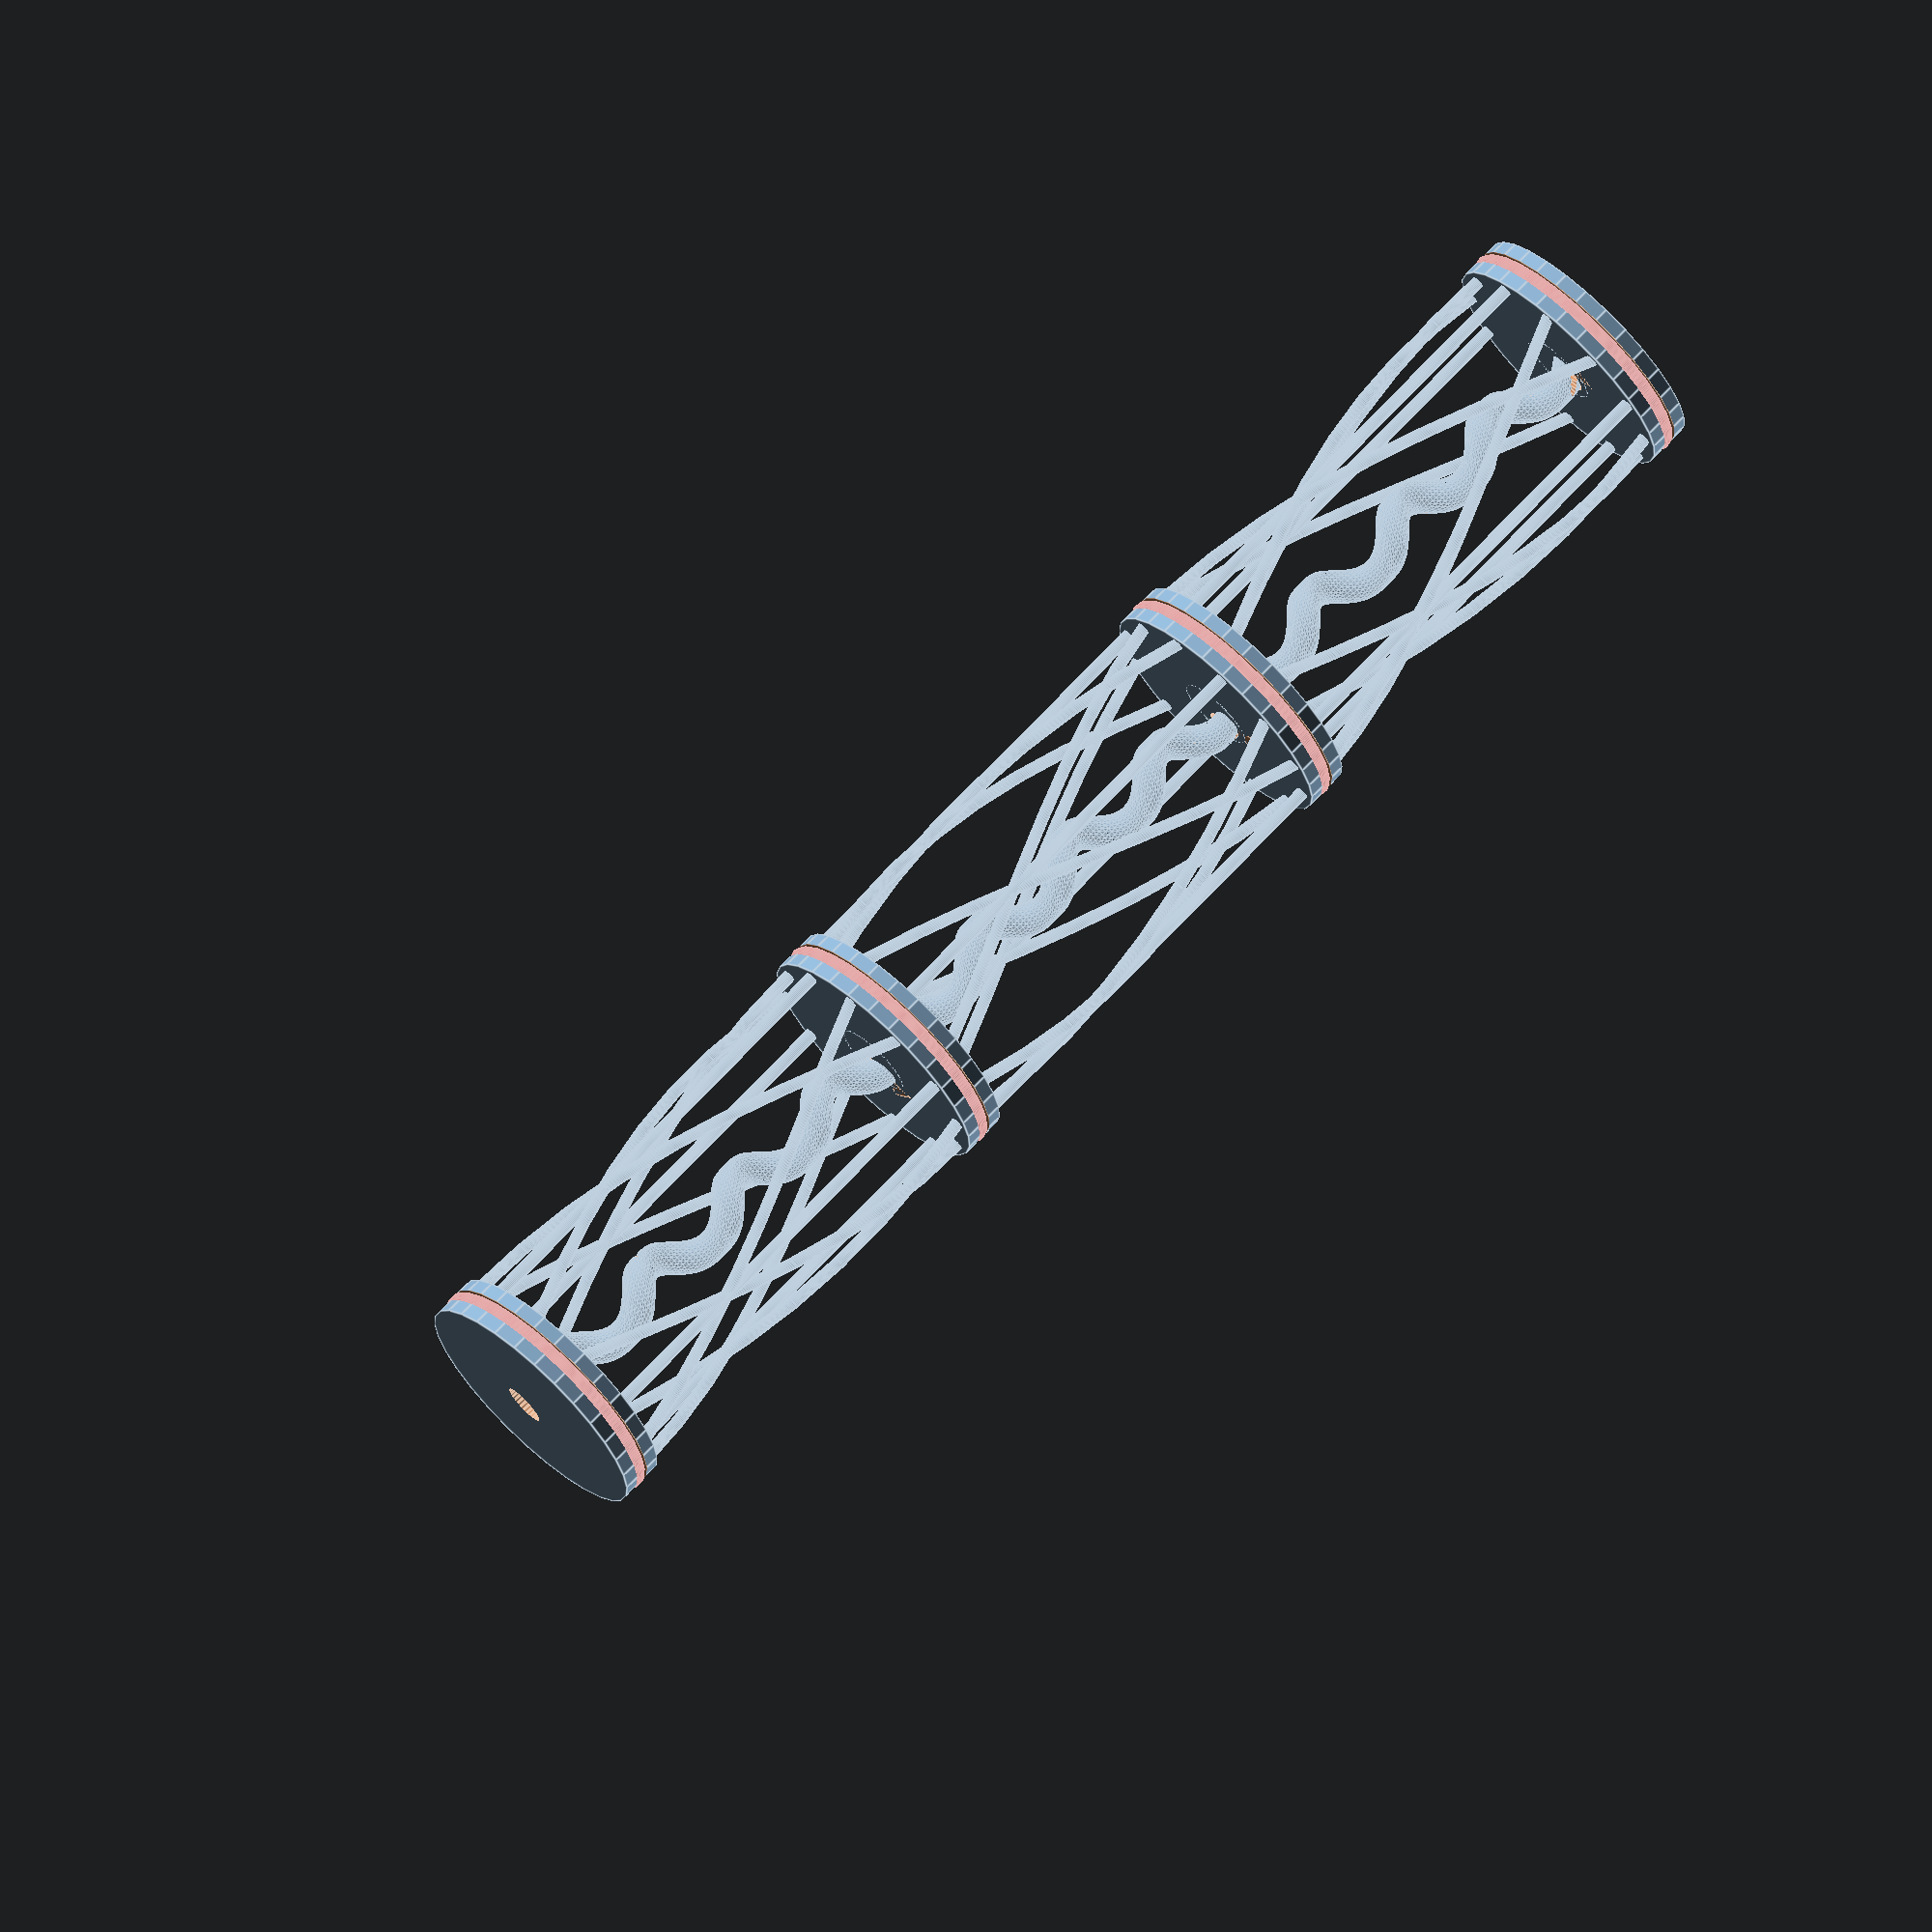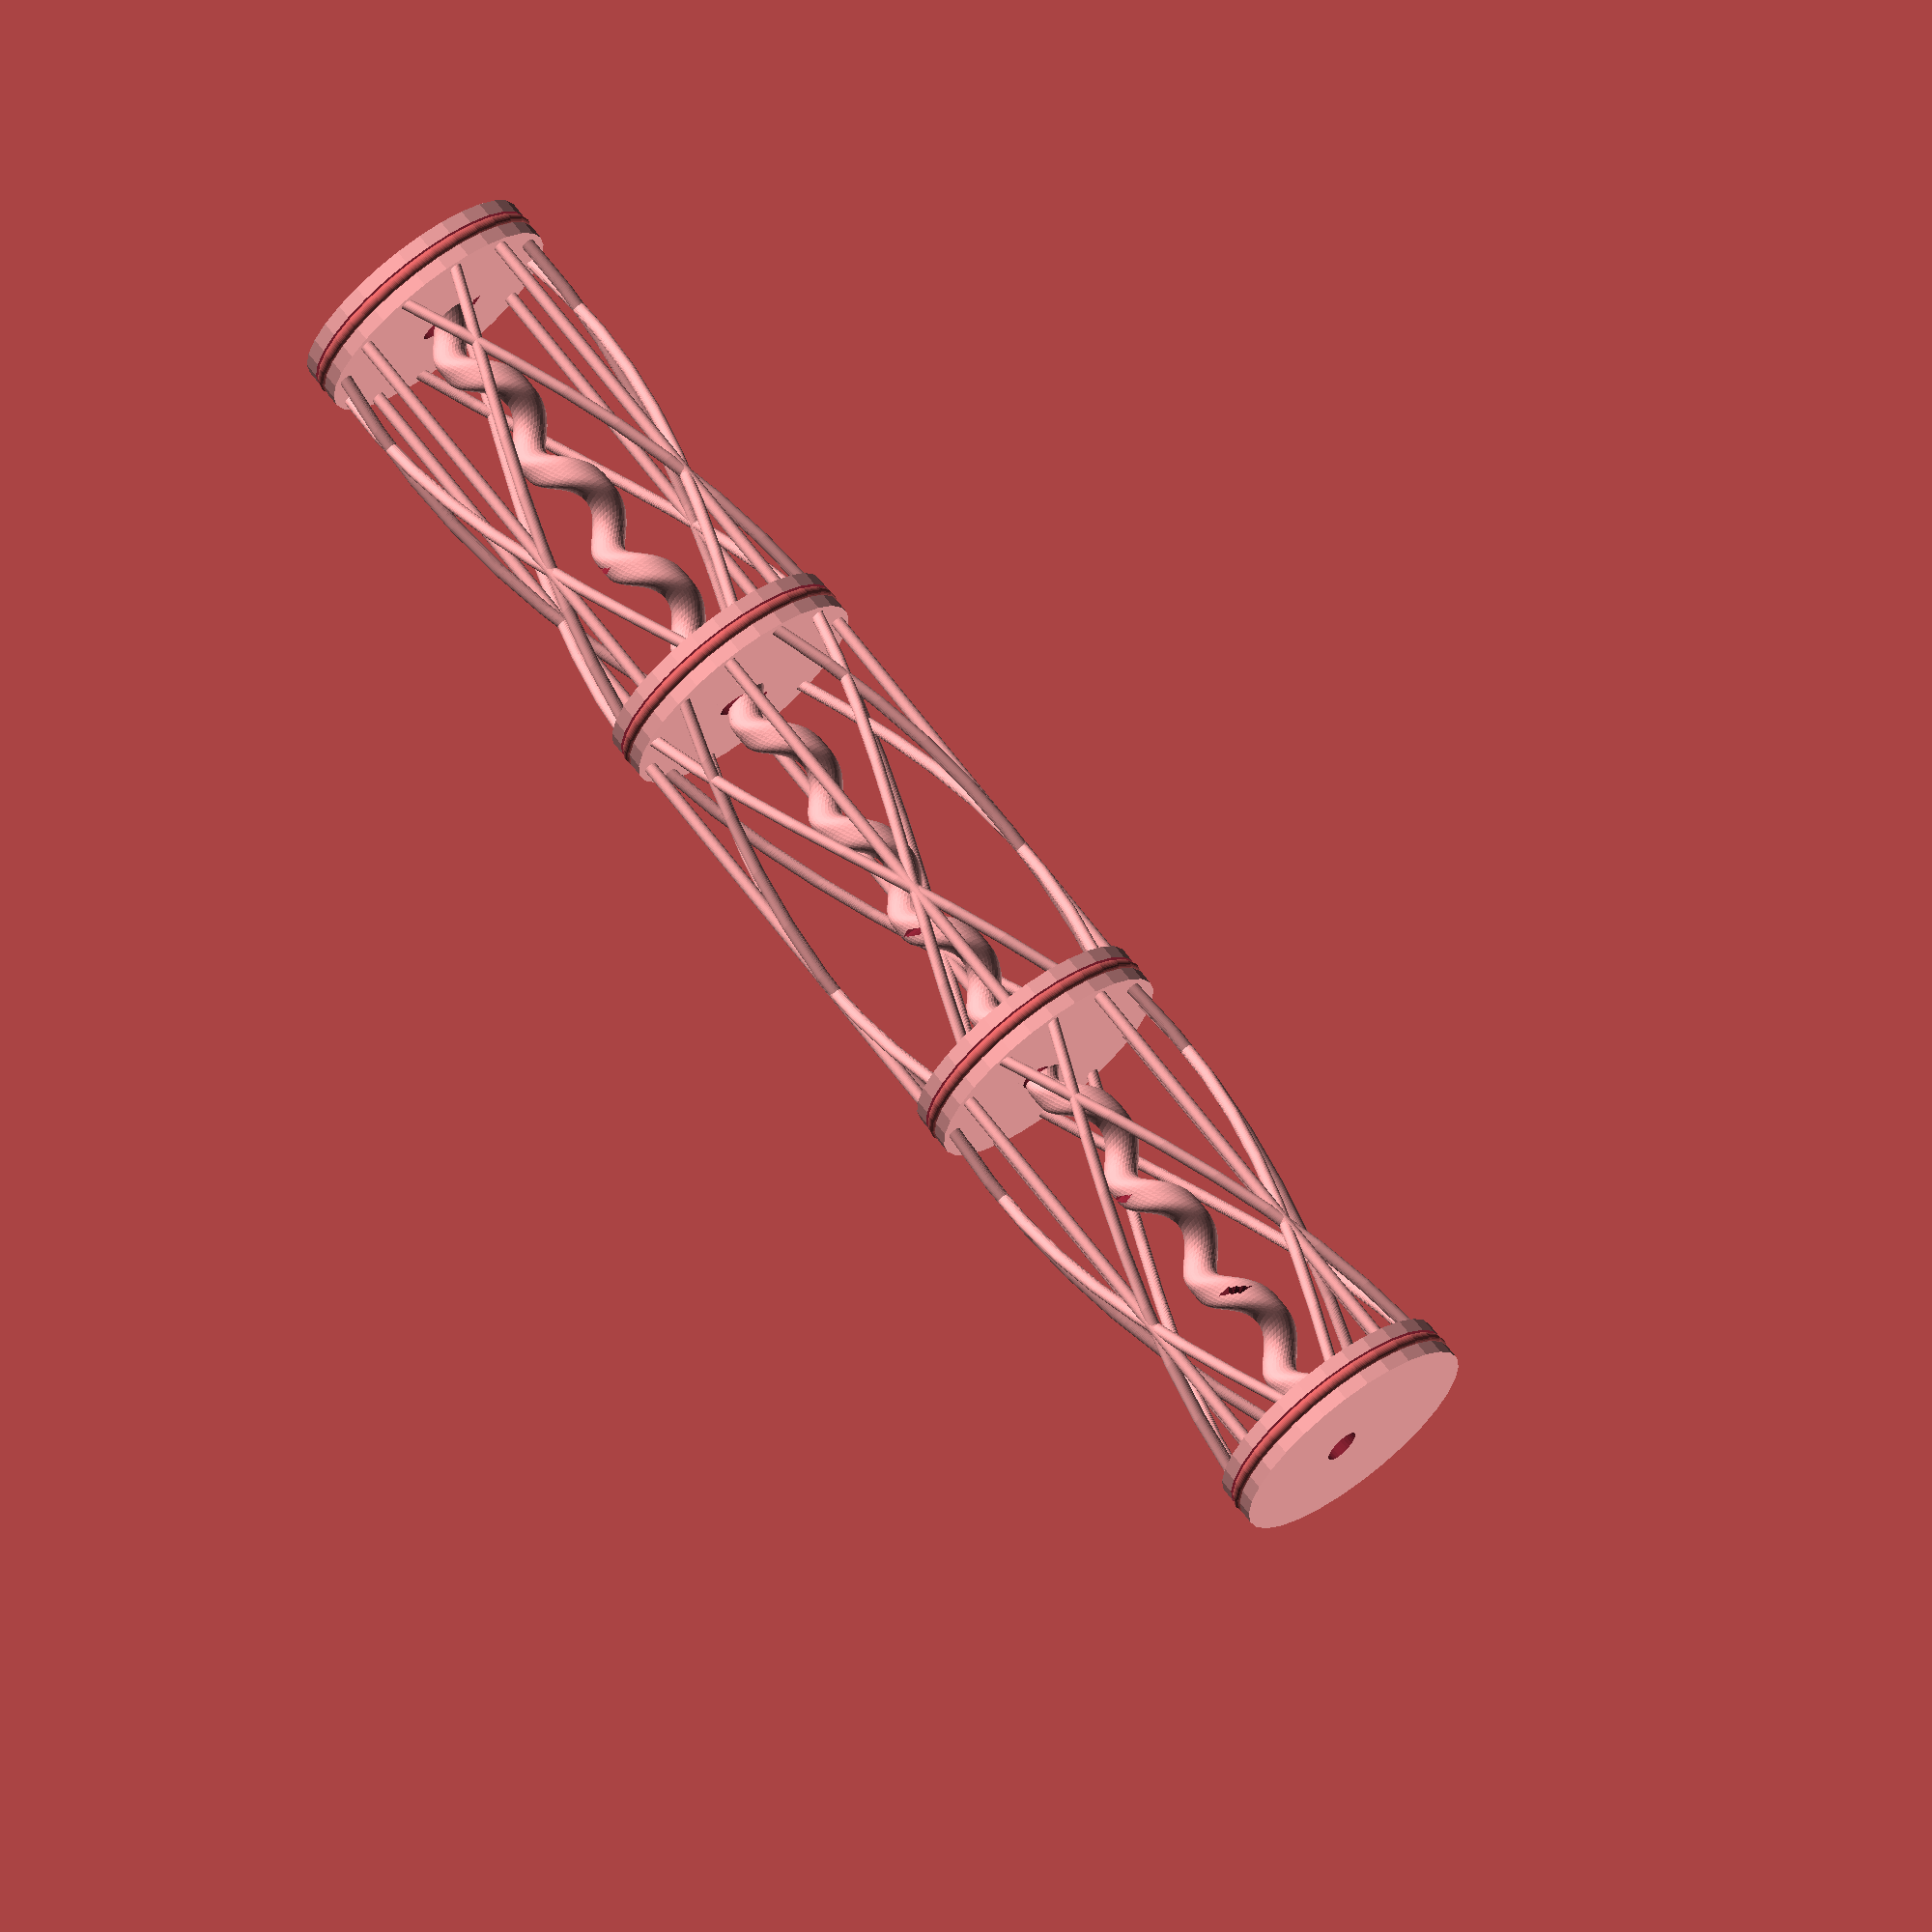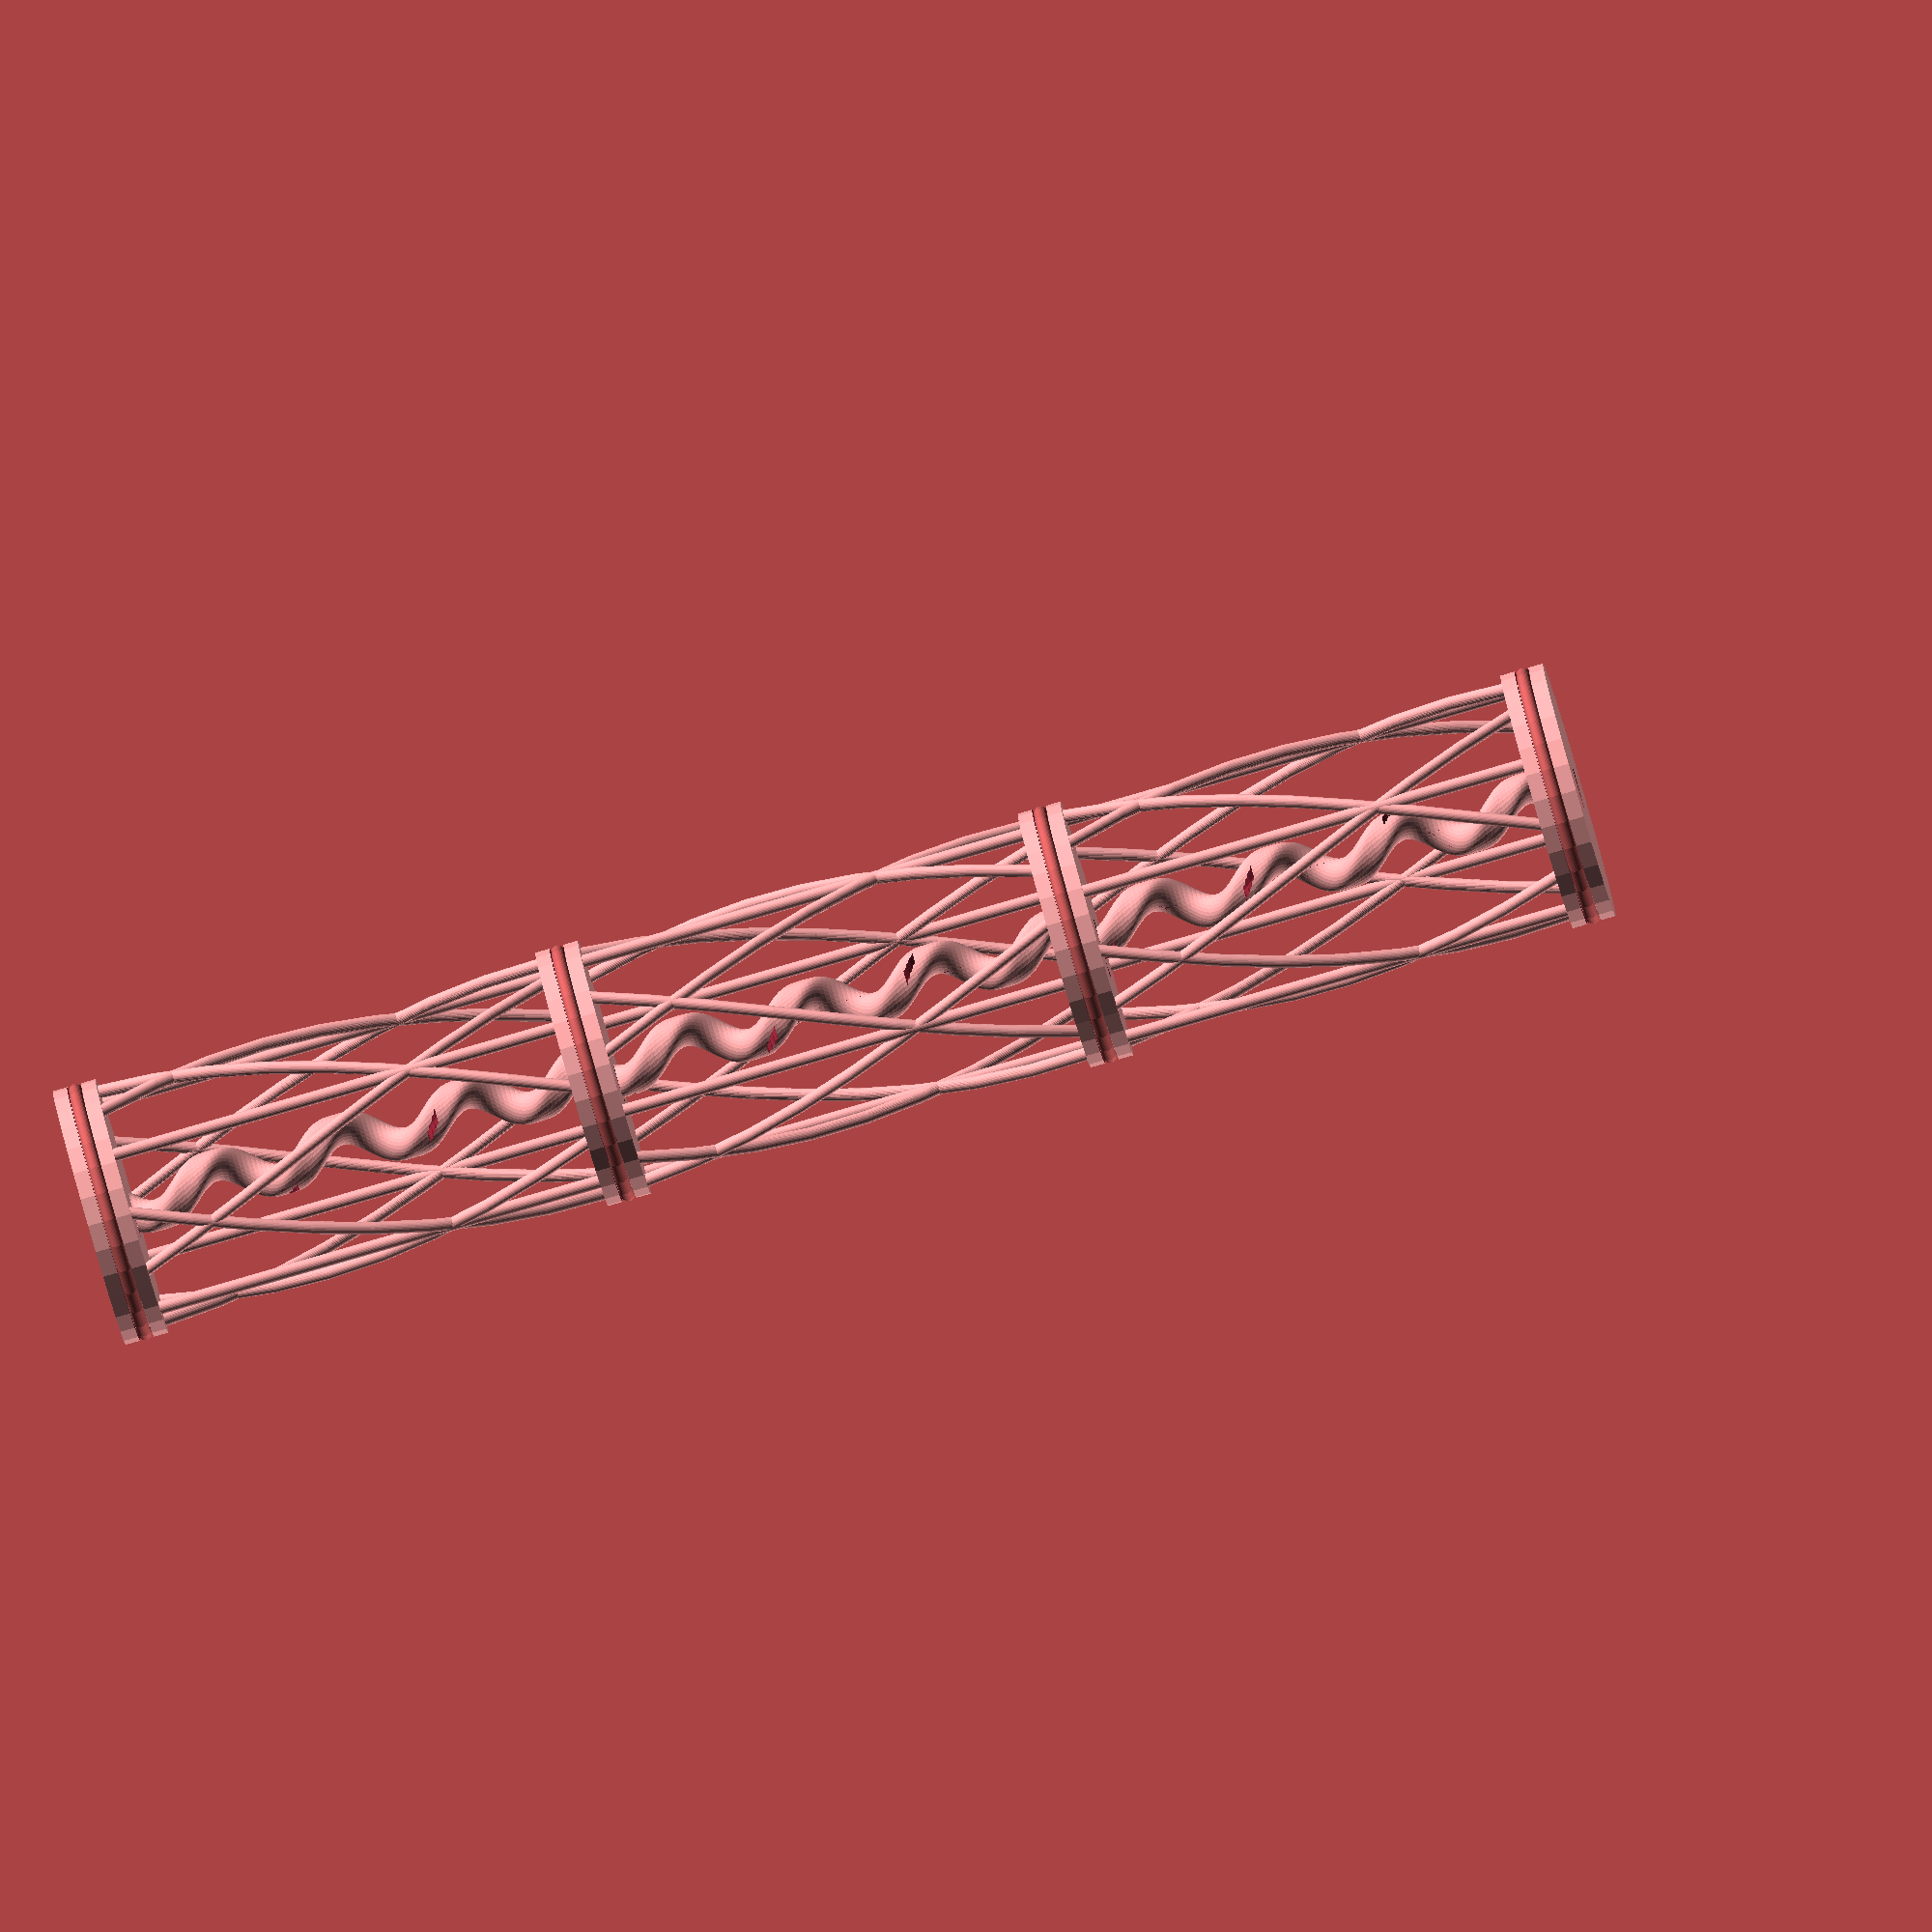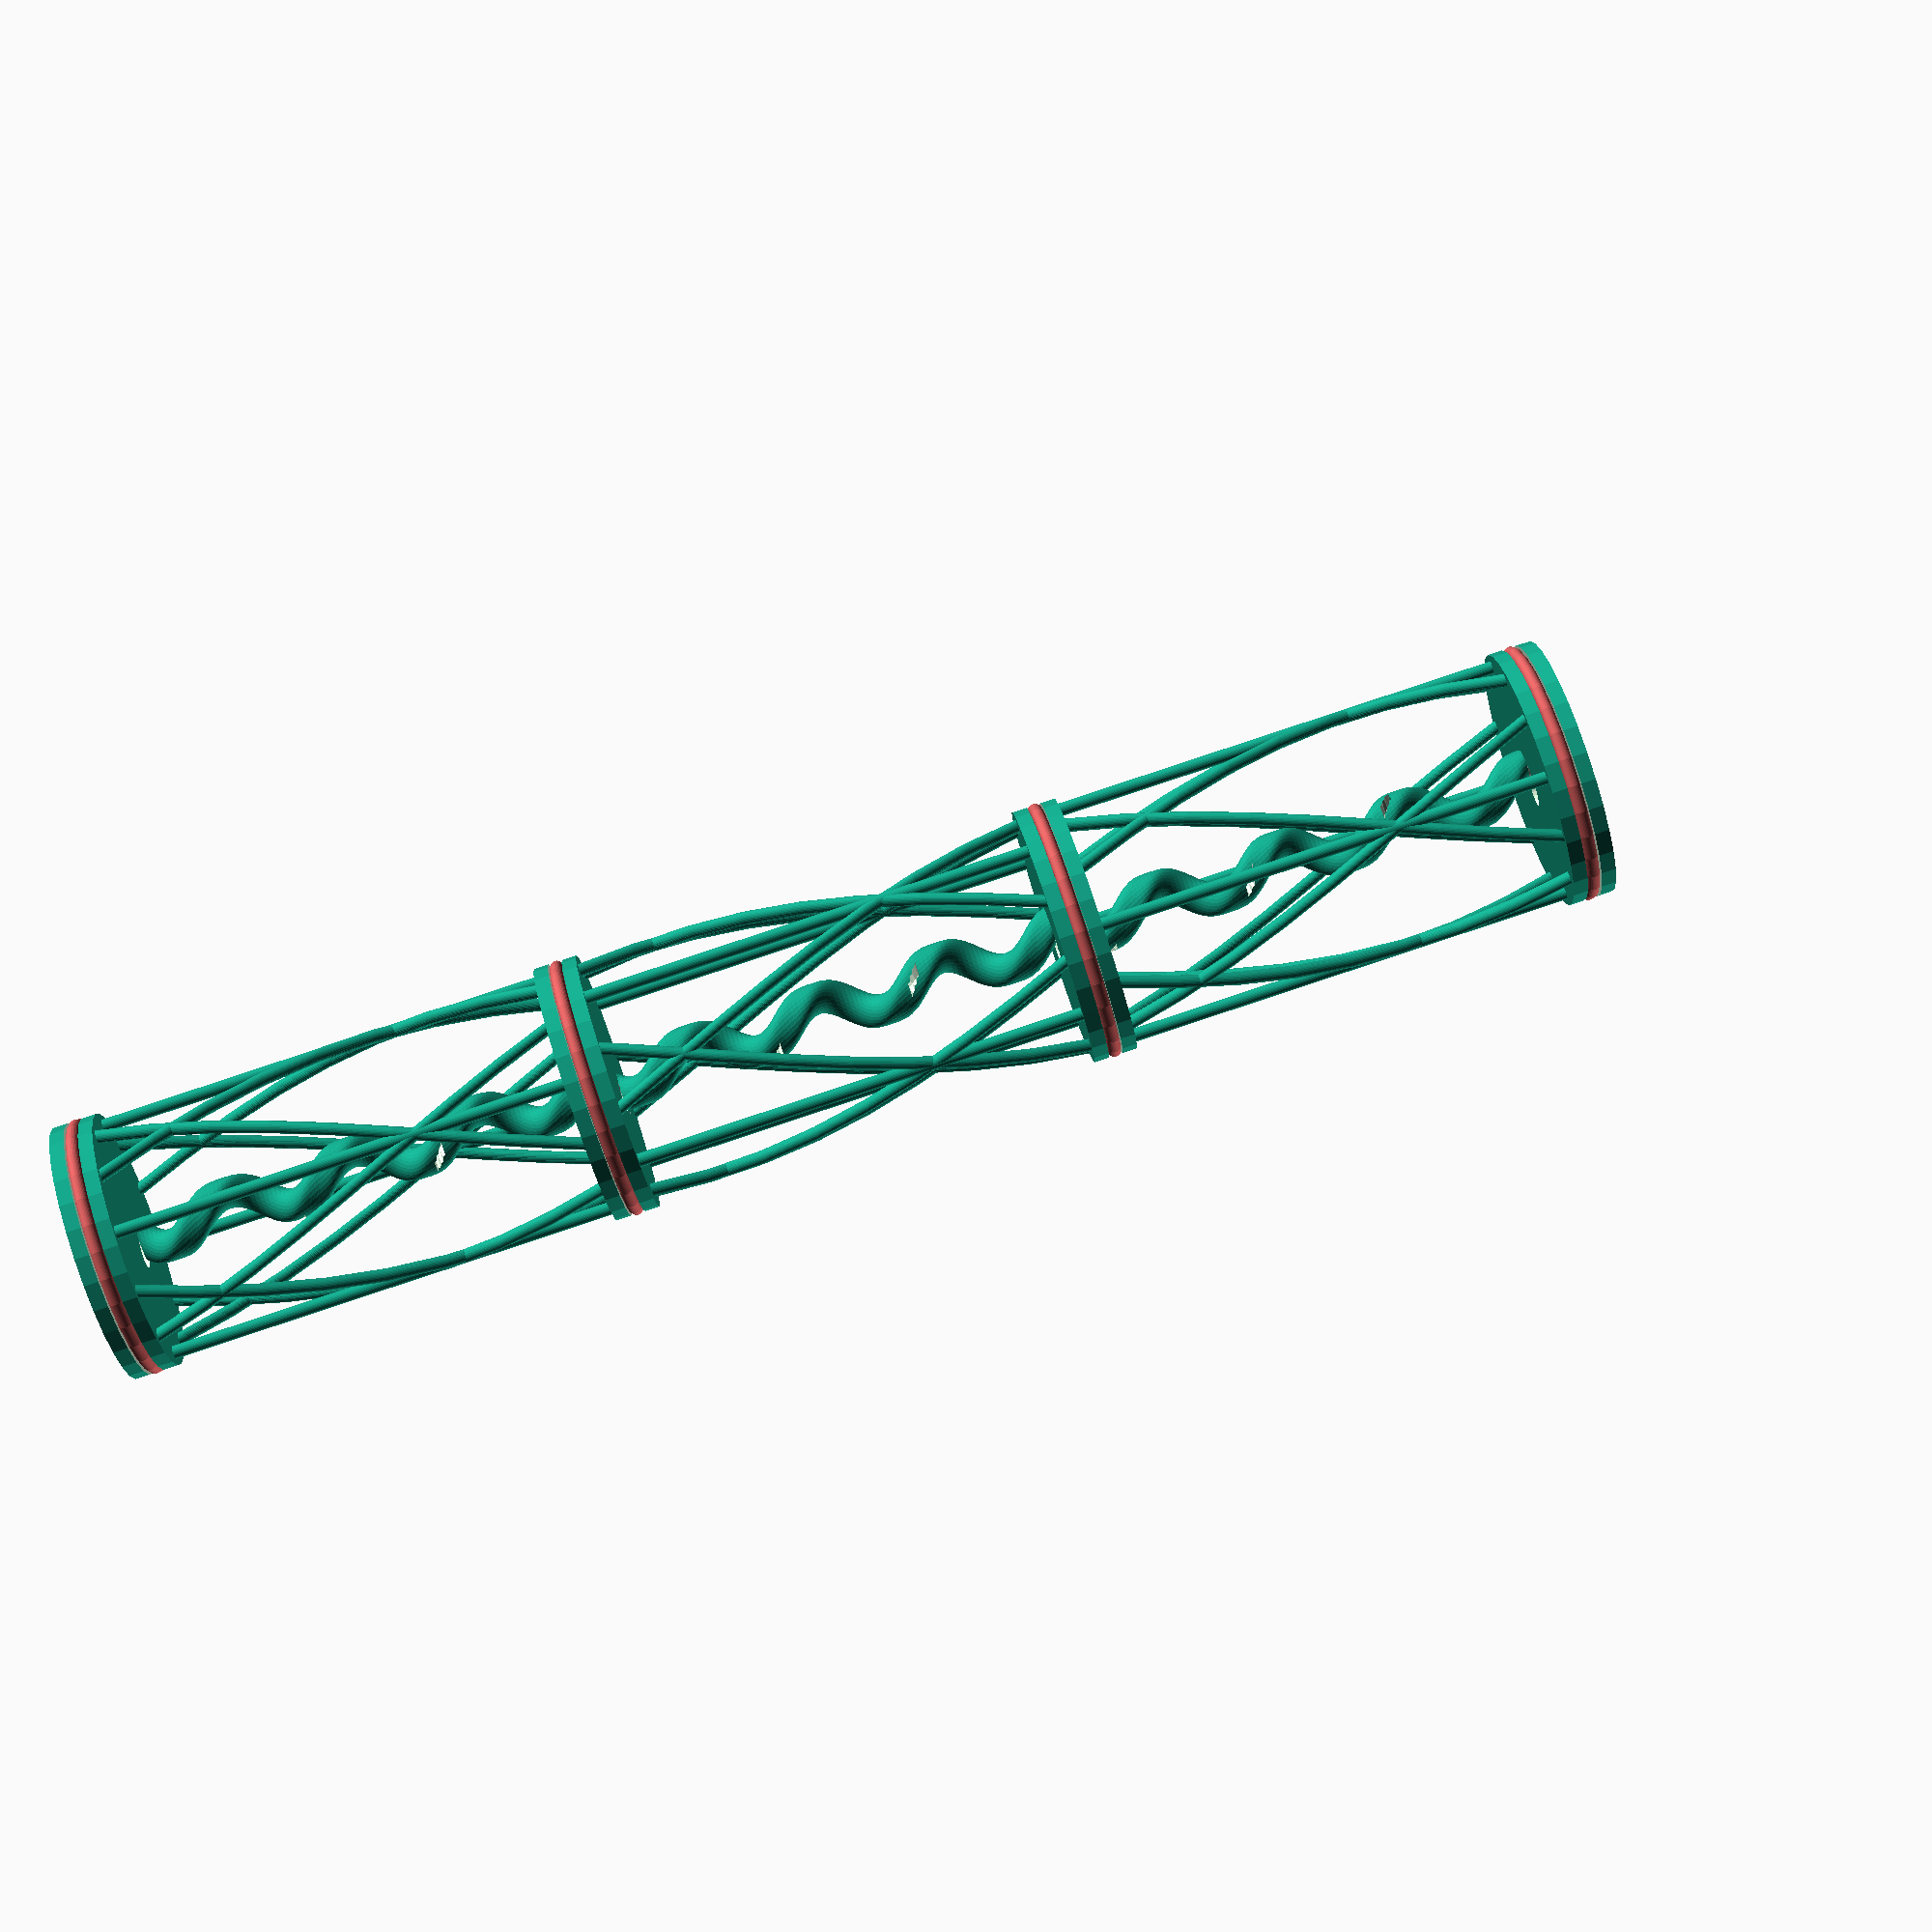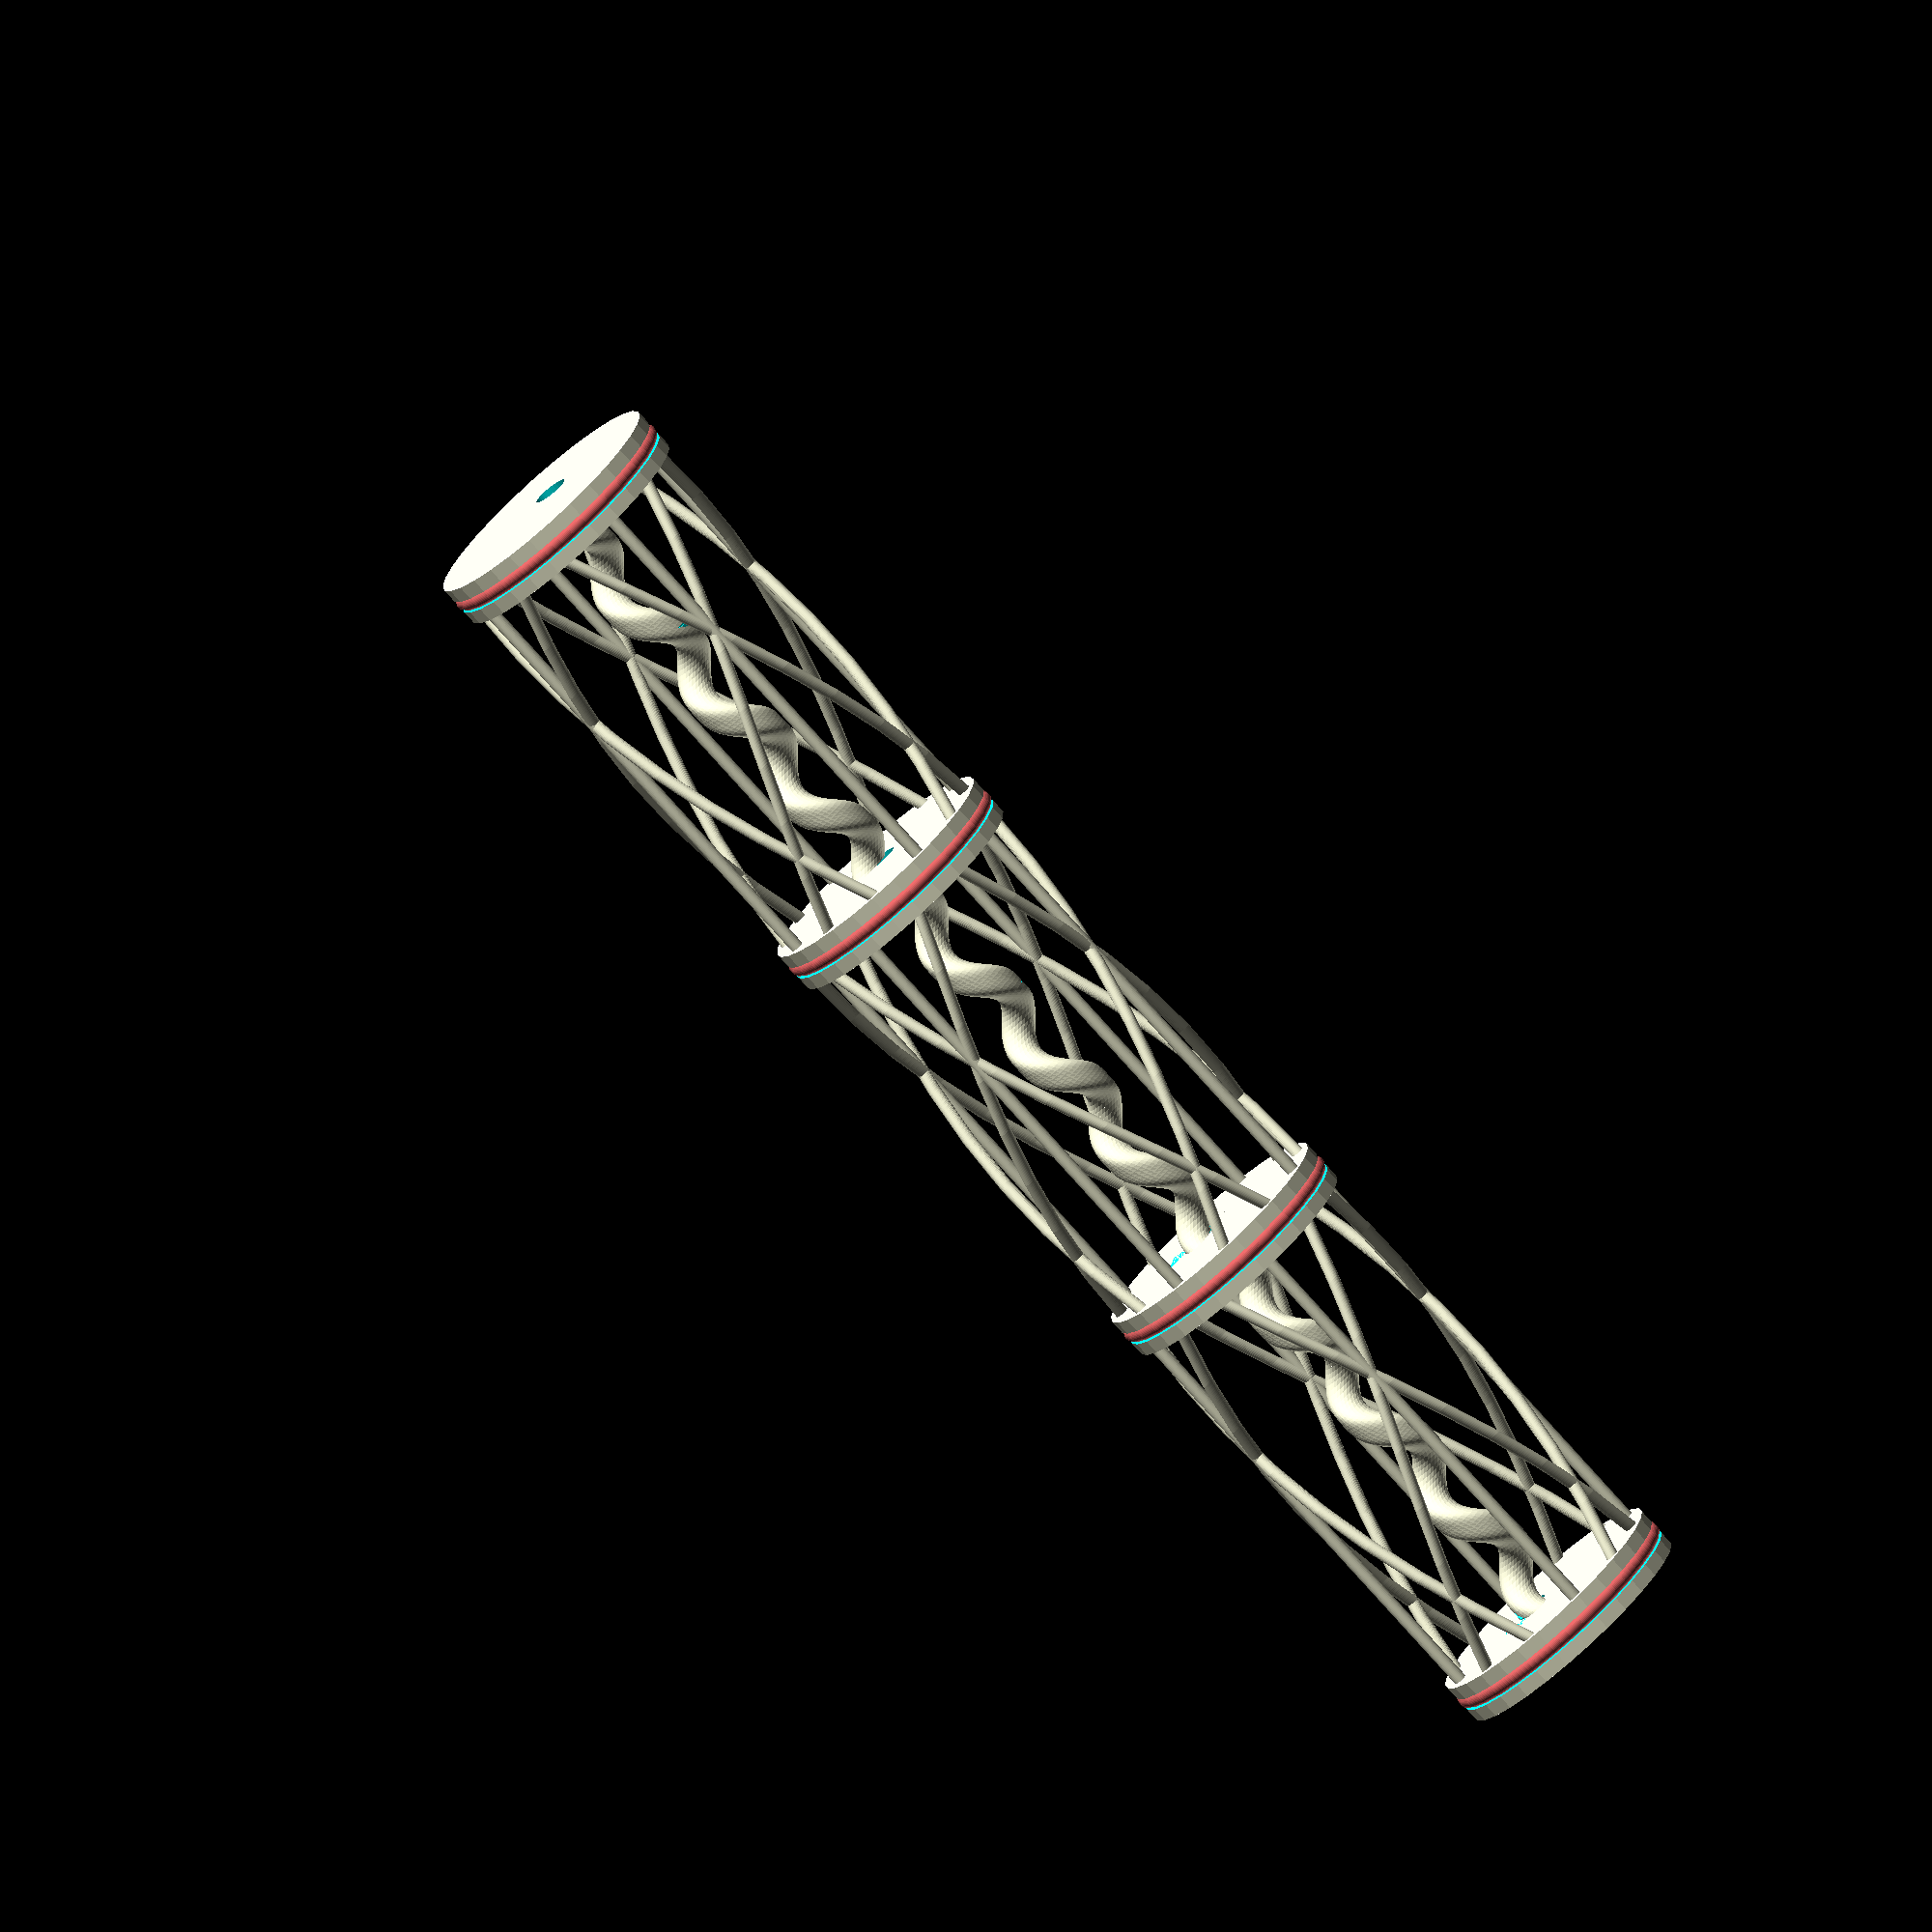
<openscad>
// This file is Copyright Robert L. Read 2025.
// Although Public Invention does everything open source, this file is an
// exception.

// MODIFIED by Gemini.
// VERSION 21: Corrected spacer alignment, helical void concentricity, and support visibility.

// --- Model Precision ---
high_res_fn = 150;
low_res_fn = 30;
$fn = $preview ? low_res_fn : high_res_fn;

// --- Main Parameters ---
num_bins = 3; 
number_of_complete_revolutions = 12;
screw_OD_mm = 1.8;
screw_ID_mm = 1;
scale_ratio = 1.4;

// --- NEW PARAMETERS for Tube Filter ---
tube_od_mm = 32;
tube_wall_mm = 1;
insert_length_mm = 350/2;
oring_cross_section_mm = 1.5;
spacer_height_mm = 5;
adapter_hose_id_mm = 30;
support_rib_thickness_mm = 1.5;
support_revolutions = 0.25;
support_density = 4; // NEW: Number of support bundles around the circumference

// --- CONTROL_VARIABLES ---
USE_MODULAR_FILTER    = 1;
USE_HOSE_ADAPTER_CAP  = 0;

// Visual Options
ADD_HELICAL_SUPPORT   = true;
USE_TRANSLUCENCY      = false;
SHOW_O_RINGS          = true;

// ===============================================================
// === Main Logic ================================================
// ===============================================================

if (USE_MODULAR_FILTER) {
    ModularFilterAssembly(tube_od_mm - (2 * tube_wall_mm), insert_length_mm, num_bins, spacer_height_mm, oring_cross_section_mm);
} else if (USE_HOSE_ADAPTER_CAP) {
    HoseAdapterEndCap(tube_od_mm, adapter_hose_id_mm, oring_cross_section_mm);
}

// ===============================================================
// === Module Definitions ========================================
// ===============================================================

// Creates the helical cutting tool for the void.
module CorkscrewVoid(h, twist) {
    linear_extrude(height = h, center = true, convexity = 10, twist = twist) {
        translate([screw_OD_mm, 0, 0]) {
            scale([1, scale_ratio]) {
                circle(r = screw_ID_mm);
            }
        }
    }
}

// This module creates the solid part of the helical screw.
module CorkscrewSolid(h, twist) {
    linear_extrude(height = h, center = true, convexity = 10, twist = twist) {
        translate([screw_OD_mm, 0, 0]) {
            scale([1, scale_ratio]) {
                circle(r = screw_OD_mm);
            }
        }
    }
}

// Assembles the complete filter by stacking corkscrew sections and Capture Spacers.
module ModularFilterAssembly(tube_id, total_length, bin_count, spacer_h, oring_cs) {
    total_spacer_length = (bin_count + 1) * spacer_h;
    total_screw_length = total_length - total_spacer_length;
    bin_length = total_screw_length / bin_count;
    // The twist is now continuous over the entire length of the assembly.
    twist_rate = (360 * number_of_complete_revolutions) / total_length;

    // Center the whole assembly vertically
    translate([0, 0, -total_length/2]) {

        // Initial spacer at the bottom.
        z_pos_base_spacer = spacer_h/2;
        translate([0,0,z_pos_base_spacer])
            rotate([0,0, twist_rate * z_pos_base_spacer])
                CaptureSpacer(tube_id, spacer_h, oring_cs, bin_length, twist_rate, is_base = true);

        // Loop to stack SOLID screw bins and spacers
        for (i = [0 : bin_count - 1]) {
            // Calculate Z position for the screw segment
            z_pos_screw = spacer_h + i * (bin_length + spacer_h) + bin_length/2;

            // The rotation of the screw is determined by its Z position.
            screw_rot = twist_rate * z_pos_screw;
            // The twist of the screw segment itself is based on its own height.
            screw_twist = twist_rate * bin_length;

            // Translate to position, then rotate.
            translate([0, 0, z_pos_screw])
                rotate([0,0,screw_rot])
                    FlatEndScrew(h = bin_length, twist = screw_twist, num_bins = bin_count);

            // Z position for the spacer that sits on TOP of the screw
            z_pos_spacer = z_pos_screw + bin_length/2 + spacer_h/2;

            // The spacer must also be rotated to match the helix at its Z-position.
            spacer_rot = twist_rate * z_pos_spacer;

            translate([0, 0, z_pos_spacer])
                rotate([0,0,spacer_rot])
                    CaptureSpacer(tube_id, spacer_h, oring_cs, bin_length, twist_rate, is_top = (i == bin_count-1), is_base = false);
        }
    }
}


// Creates a bulkhead that captures the end of a screw section.
// It now accepts a twist_rate to cut the helical profile through itself.
module CaptureSpacer(tube_id, height, oring_cs, bin_length, twist_rate, is_base=false, is_top=false) {
    spacer_od = tube_id - 0.2;
    screw_flight_od = 4 * screw_OD_mm;
    socket_depth = height / 2;

    difference() {
        // Main spacer body
        cylinder(d = spacer_od, h = height, center = true);

        // Cut the helical profile for the screw flights to pass through.
        // We use CorkscrewSolid as the cutting tool.
        CorkscrewSolid(h + 0.2, twist_rate * (height + 0.2));

        // O-ring groove on the outside
        OringGroove_OD_Cutter(spacer_od, oring_cs);

        // Socket for the screw head, cut from the bottom of the spacer.
        if (!is_base && !is_top) {
            translate([0, 0, -height/2])
                cylinder(d = screw_flight_od + 0.4, h = socket_depth + 0.1);
        }
    }

    // These parts are not differenced.
    union() {
        if (SHOW_O_RINGS) {
            OringVisualizer(spacer_od, oring_cs);
        }
        if (ADD_HELICAL_SUPPORT && !is_top) {
            translate([0,0,height/2])
                HelicalOuterSupport(spacer_od, bin_length, support_rib_thickness_mm, support_revolutions);
        }
    }
}

// Creates a corkscrew with perfectly flat ends.
// It now takes a pre-calculated twist and the number of bins.
module FlatEndScrew(h, twist, num_bins) {
    screw_outer_dia = 4 * screw_OD_mm;
    
    intersection() {
        difference() {
            // Create the main helical body, add a small tolerance
            CorkscrewSolid(h + 0.5, twist);
            // Cut slits into the helix to separate the bins
            CorkscrewSlitKnife(twist, h, num_bins);
        }
        // Use a cylinder intersection to ensure the ends are perfectly flat
        cylinder(d = screw_outer_dia + 2, h = h, center = true);
    }
}

// ... (Rest of modules are unchanged and included for completeness) ...
// This module creates the helical support structure between spacers.
// It is now fully parameterized based on the main filter settings.
module HelicalOuterSupport(target_dia, target_height, rib_thickness, revolutions) {
    twist_angle = 360 * revolutions;
    radius = target_dia / 2 - rib_thickness;

    // The for-loop creates rotational symmetry based on support_density
    for( i = [0:1:support_density-1]){
        rotate([0,0,i*(360/support_density)]) {
            // This union creates a bundle of 3 struts at different angles
            union() {
                // Left-handed helix
                linear_extrude(height = target_height, center = false, convexity = 10, twist = -twist_angle)
                    rotate([0,0,0])
                        translate([radius,0,0])
                            circle(d=rib_thickness);
                // Right-handed helix
                linear_extrude(height = target_height, center = false, convexity = 10, twist = twist_angle)
                    rotate([0,0,120])
                        translate([radius,0,0])
                            circle(d=rib_thickness);
                // Straight strut
                linear_extrude(height = target_height, center = false, convexity = 10, twist = 0)
                    rotate([0,0,240])
                        translate([radius,0,0])
                            circle(d=rib_thickness);
            }
        }
    }
}

module OringGroove_OD_Cutter(object_dia, oring_cs) {
    groove_depth = oring_cs * 0.8;
    groove_width = oring_cs * 1.1;
    difference() {
        cylinder(d = object_dia + 0.2, h = groove_width, center = true);
        cylinder(d = object_dia - 2 * groove_depth, h = groove_width + 0.2, center = true);
    }
}

module OringVisualizer(object_dia, oring_cs) {
    groove_depth = oring_cs * 0.8;
    torus_radius = object_dia/2 - groove_depth/2;
    color("IndianRed")
    rotate_extrude(convexity=10)
        translate([torus_radius, 0, 0])
        circle(r = oring_cs / 2);
}

// Creates the cutting tool for an internal O-ring groove.
module OringGroove_ID_Cutter(object_id, oring_cs) {
    groove_depth = oring_cs * 0.8;
    groove_width = oring_cs * 1.1;
    rotate_extrude(convexity=10) {
        translate([object_id/2 + groove_depth, 0, 0])
            square([groove_depth, groove_width], center=true);
    }
}

// Creates a hose adapter that caps the end of the tube.
module HoseAdapterEndCap(tube_od, hose_id, oring_cs) {
    cap_inner_dia = tube_od + 0.2;
    cap_wall = 3;
    cap_outer_dia = cap_inner_dia + 2 * cap_wall;
    cap_sleeve_height = 20;
    cap_end_plate_thick = 3;

    color(USE_TRANSLUCENCY ? [0.9, 0.9, 0.9, 0.5] : "Gainsboro")
    difference() {
        union() {
            cylinder(r = cap_outer_dia / 2, h = cap_sleeve_height);
            translate([0,0,cap_sleeve_height])
                cylinder(r = cap_outer_dia/2, h = cap_end_plate_thick);
        }
        translate([0, 0, -1])
            cylinder(r = cap_inner_dia / 2, h = cap_sleeve_height + 2);
        translate([0, 0, cap_sleeve_height / 2])
            OringGroove_ID_Cutter(cap_inner_dia, oring_cs);
        translate([0, 0, cap_sleeve_height])
            cylinder(r = hose_id / 2, h = cap_end_plate_thick + 2);
    }
    
    translate([0, 0, cap_sleeve_height + cap_end_plate_thick])
        barb(hose_id, 4);
}

module CorkscrewSlitKnife(twist,depth,num_bins) {
    pitch_mm = twist == 0 ? 1e9 : depth / (twist / 360);
    de = depth/num_bins;
    yrot = 360*(1 / pitch_mm)*de;
    slit_axial_length_mm = 1 + 0.5;

    for(i = [0:num_bins -1]) {
        j = -(num_bins-1)/2 + i;
        rotate([0,0,-yrot*(j+1)])
        translate([0,0,(j+1)*de])
        difference() {
            linear_extrude(height = depth, center = true, convexity = 10, twist = twist)
                translate([screw_OD_mm,0,0])
                polygon(points = [[0,0],[4,-2],[4,2]]);
            translate([0,0,slit_axial_length_mm])
                cube([15,15,depth],center=true);
        }
    }
}

// --- Barb library modules ---
module barbnotch( inside_diameter ) {
    cylinder(
        h = inside_diameter * 1.0,
        r1 = inside_diameter * 1.16 / 2, // Lip of the barb (wider)
        r2 = inside_diameter * 0.85 / 2, // Ramp of the barb (narrower)
        $fa = $preview ? 10 : 2,
        $fs = $preview ? 2 : 0.5
    );
}

module solidbarbstack( inside_diameter, count ) {
    union() {
        barbnotch( inside_diameter );
        for (i=[2:count]) {
            translate([0,0,(i-1) * inside_diameter * 0.9]) barbnotch( inside_diameter );
        }
    }
}

module barb( inside_diameter, count ) {
    difference() {
        solidbarbstack( inside_diameter, count );
        translate([0,0,-0.3]) cylinder(
            h = inside_diameter * (count + 1),
            r = inside_diameter * 0.75 / 2,
            $fa = $preview ? 10 : 2,
            $fs = $preview ? 2 : 0.5
        );
    }
}
</openscad>
<views>
elev=289.6 azim=354.5 roll=43.0 proj=o view=edges
elev=290.8 azim=72.0 roll=322.6 proj=o view=solid
elev=264.9 azim=153.4 roll=253.9 proj=o view=wireframe
elev=273.8 azim=124.3 roll=251.7 proj=p view=solid
elev=77.3 azim=191.3 roll=41.7 proj=o view=wireframe
</views>
